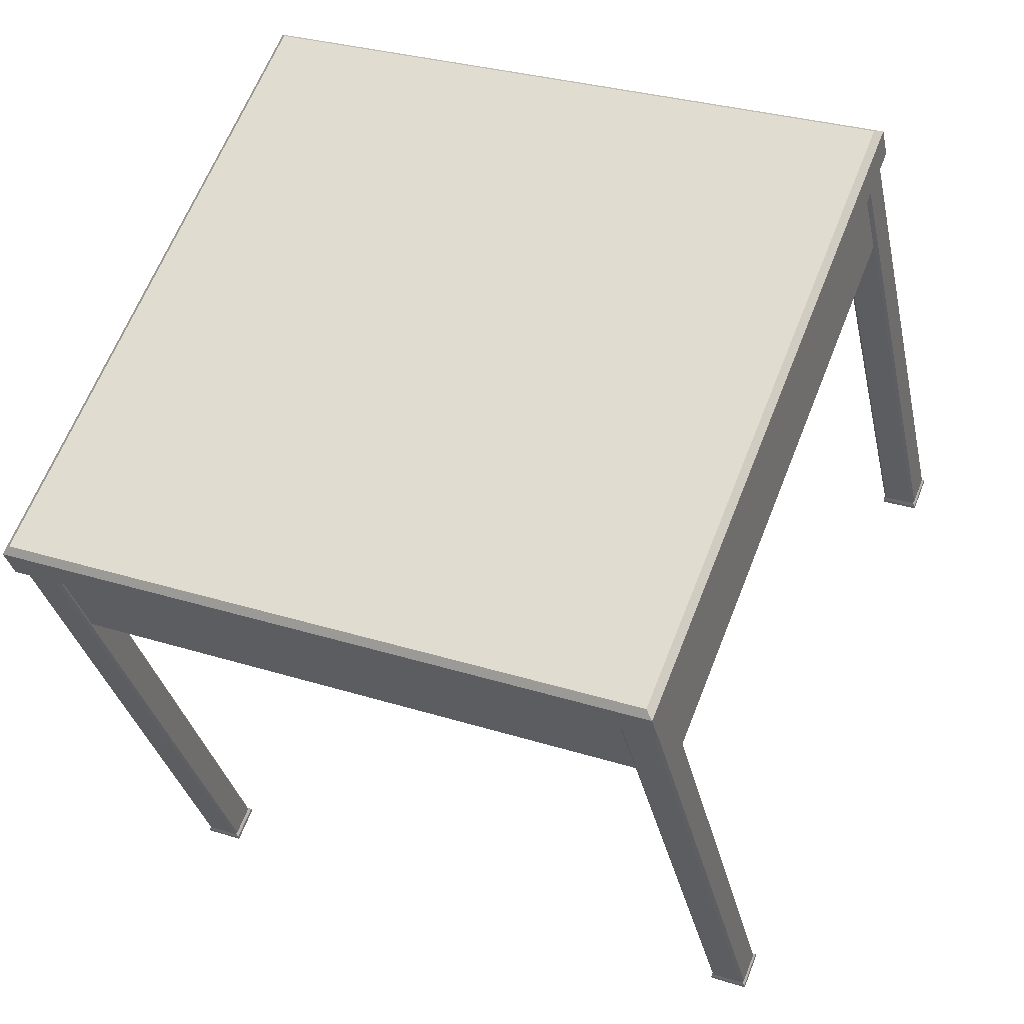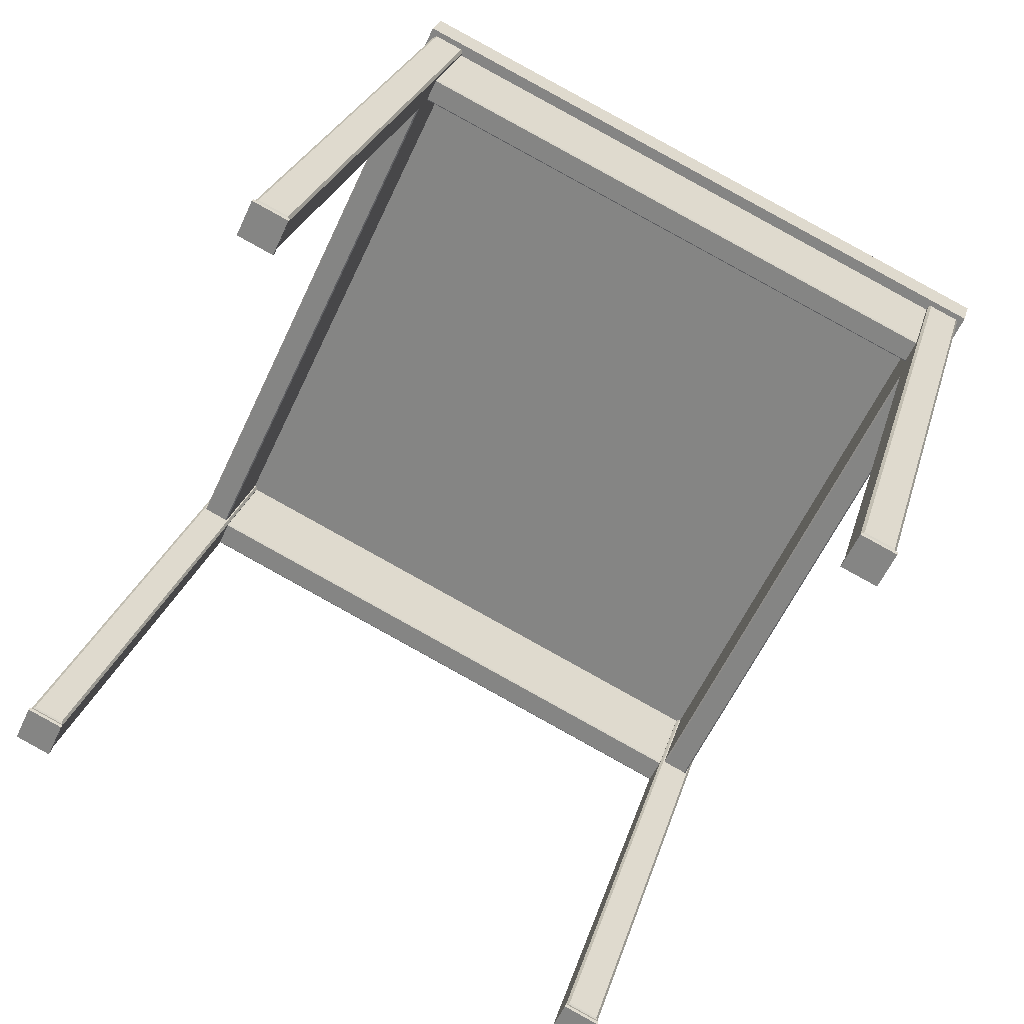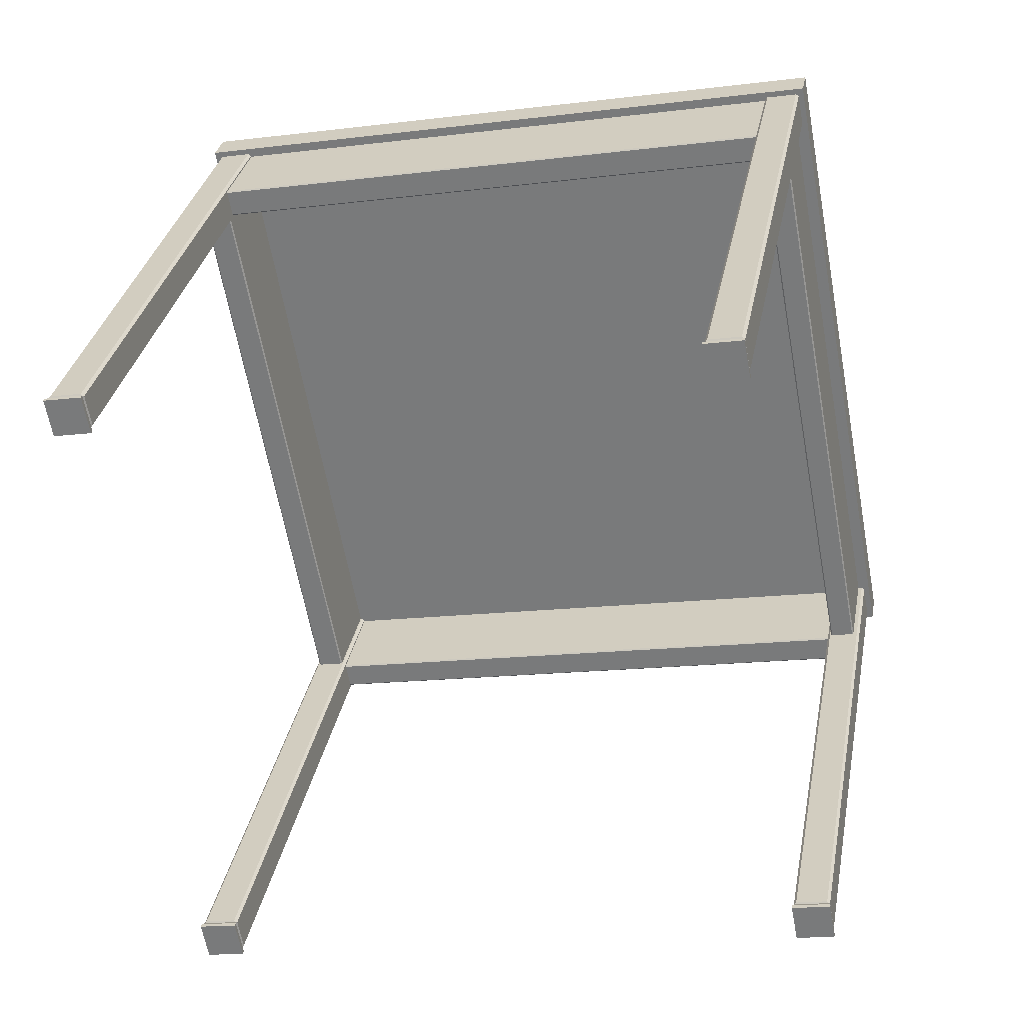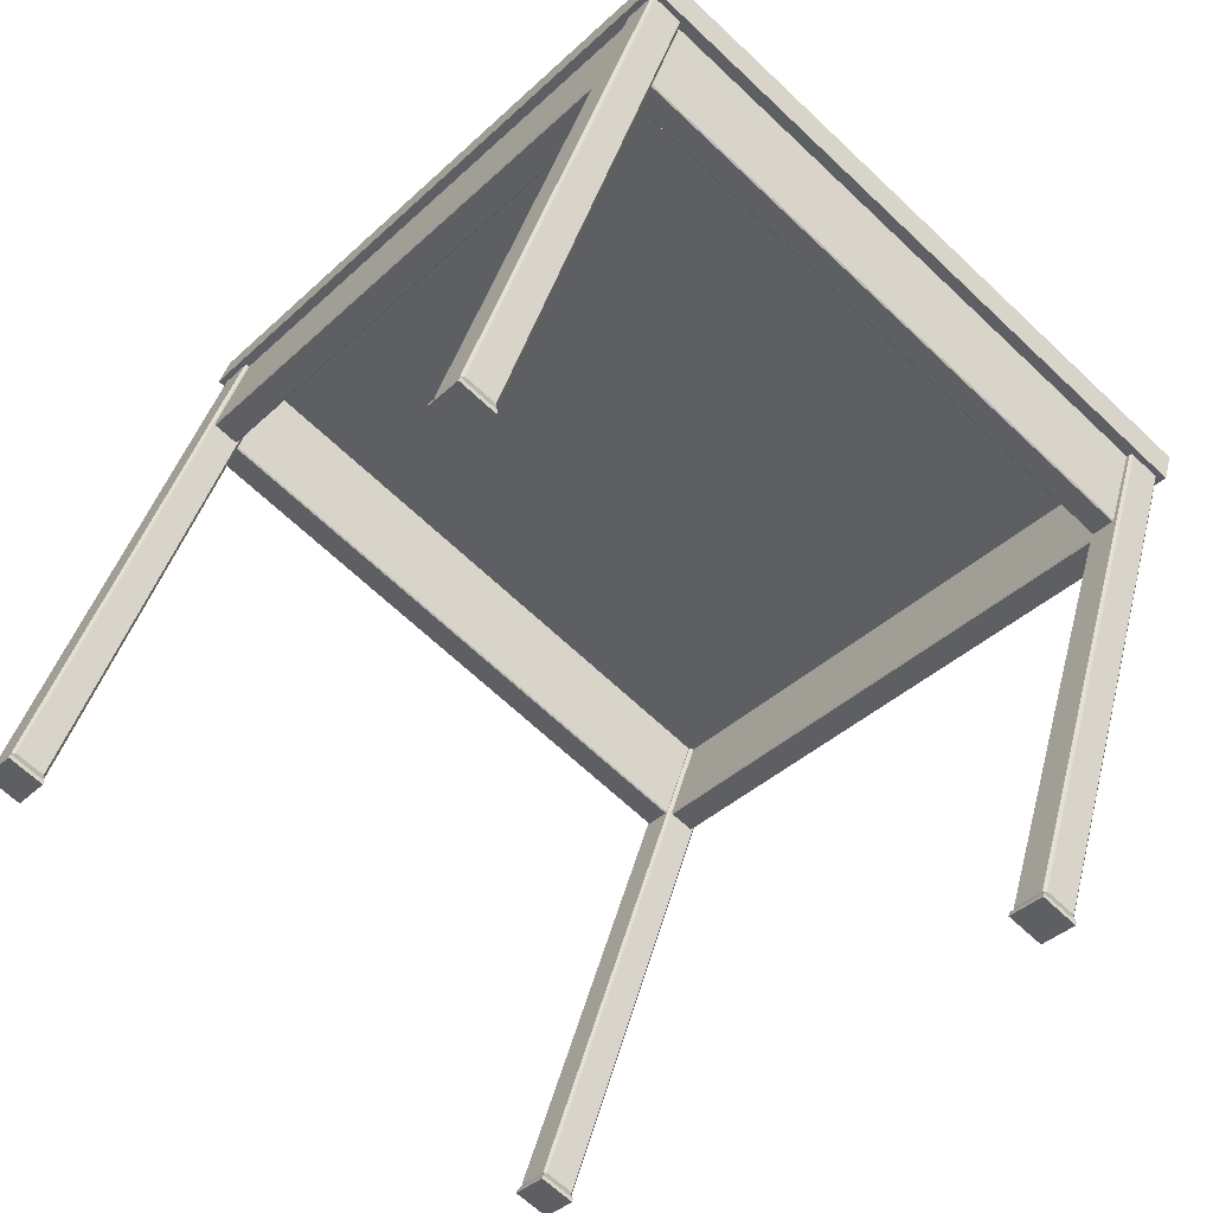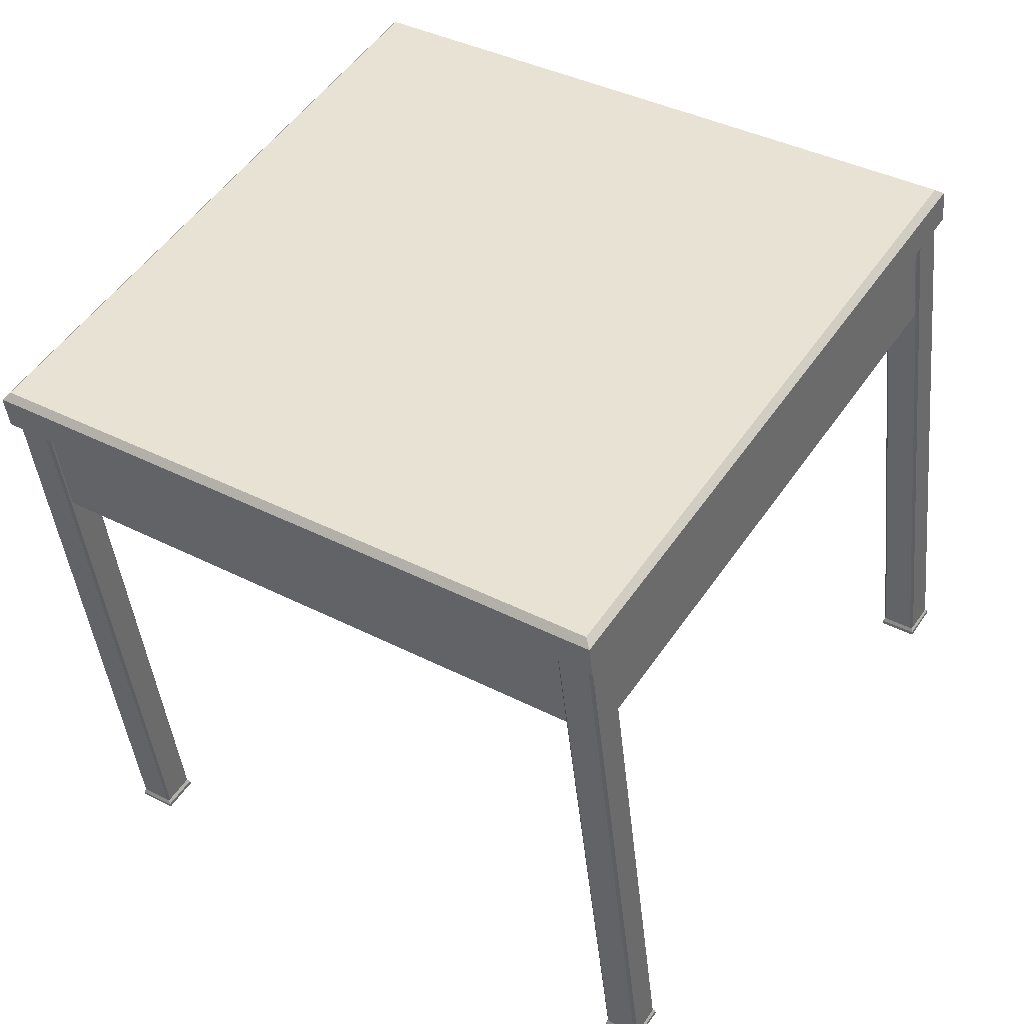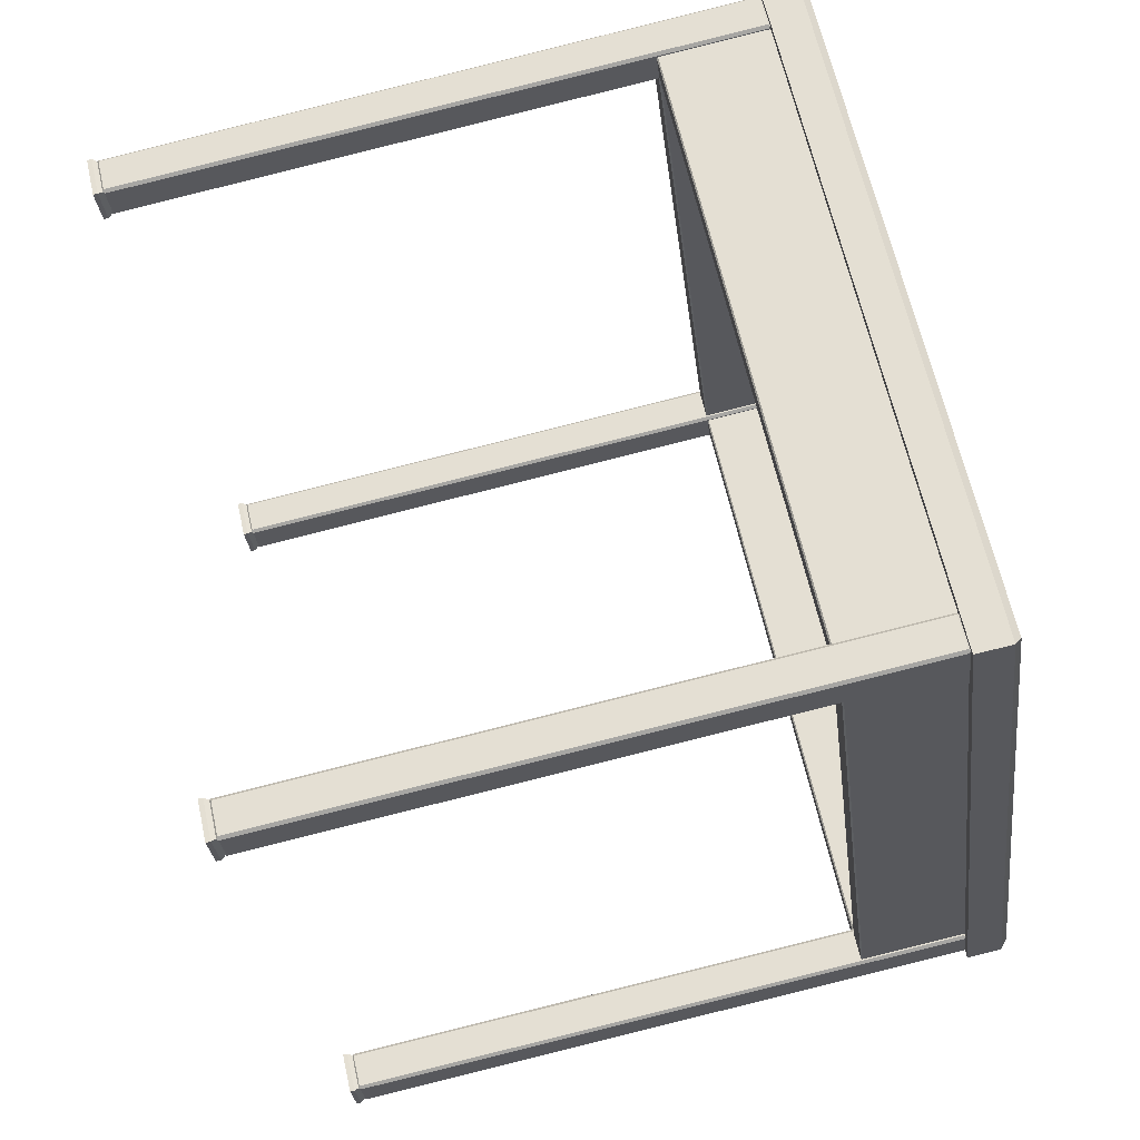
<metadata>
{"format":"obj","ext":"obj","renderer":"f3d","projection":"perspective","resolution":1024,"background":"white","views":[{"elev":49.4,"azim":-155.2,"up":"+Z"},{"elev":-66.7,"azim":66.7,"up":"+Z"},{"elev":-49.3,"azim":13.6,"up":"+Z"},{"elev":-48.3,"azim":50.8,"up":"+Z"},{"elev":59.9,"azim":-55.4,"up":"+Z"},{"elev":-29.0,"azim":-75.7,"up":"+Y"}]}
</metadata>
<code>
o D00530
v 0.3758 0.4004 -0.001814
v 0.3405 0.3996 0.003073
v 0.3422 0.3974 0.001422
v 0.3739 0.3982 -0.002962
v 0.3845 -0.4106 0.1752
v 0.4198 -0.4097 0.1703
v 0.4176 -0.4083 0.1684
v 0.386 -0.4091 0.1727
v 0.3384 0.4009 0.001162
v 0.3384 0.438 -0.005092
v 0.3365 0.4358 -0.00624
v -0.4808 0.3791 0.1167
v -0.4793 0.3806 0.1143
v -0.4828 0.4176 0.1085
v -0.4812 0.4154 0.1069
v 0.3825 -0.4128 0.174
v -0.4368 -0.431 0.2888
v -0.4351 -0.4331 0.2871
v 0.3866 -0.449 0.1833
v 0.3844 -0.4476 0.1814
v -0.4332 -0.468 0.2945
v -0.4347 -0.4694 0.2969
v -0.5197 0.3782 0.1221
v -0.518 0.376 0.1204
v -0.4827 0.3769 0.1155
v -0.439 -0.4296 0.2869
v -0.4758 -0.432 0.2942
v -0.4743 -0.4305 0.2918
v -0.4648 0.4474 0.2442
v -0.4627 0.4089 0.2524
v 0.3565 0.4678 0.1306
v 0.3586 0.4294 0.1388
v -0.4167 -0.4396 0.4327
v -0.4188 -0.4012 0.4245
v 0.4046 -0.4192 0.319
v 0.4025 -0.3807 0.3109
v 0.4378 -0.3799 0.306
v 0.3939 0.4302 0.1339
v -0.4577 -0.4021 0.4299
v -0.5017 0.408 0.2578
v 0.2484 0.2493 -0.6629
v 0.2947 0.2505 -0.6693
v 0.297 0.2464 -0.6748
v 0.2449 0.2451 -0.6676
v 0.2922 0.2961 -0.679
v 0.2421 0.2965 -0.6785
v 0.2942 0.2978 -0.6857
v 0.2882 -0.5521 -0.4982
v 0.3402 -0.5508 -0.5054
v 0.2945 -0.5992 -0.4827
v 0.3407 -0.5981 -0.4891
v 0.343 -0.6021 -0.4945
v 0.291 -0.6034 -0.4873
v -0.5633 0.225 -0.5557
v -0.6153 0.2238 -0.5486
v -0.6143 0.2735 -0.5536
v -0.6181 0.2751 -0.5595
v -0.5661 0.2764 -0.5667
v -0.5721 -0.5735 -0.3792
v -0.52 -0.5722 -0.3864
v -0.5172 -0.6235 -0.3755
v -0.5693 -0.6248 -0.3683
v 0.2962 0.2452 -0.6804
v 0.2442 0.2439 -0.6732
v 0.2414 0.2952 -0.6841
v 0.2934 0.2965 -0.6913
v 0.2902 -0.6046 -0.493
v 0.2874 -0.5533 -0.5039
v 0.3395 -0.552 -0.5111
v 0.3422 -0.6033 -0.5002
v -0.5668 0.2751 -0.5723
v -0.564 0.2238 -0.5614
v -0.6161 0.2225 -0.5542
v -0.6189 0.2738 -0.5651
v -0.5728 -0.5747 -0.3849
v -0.5208 -0.5734 -0.3921
v -0.518 -0.6247 -0.3811
v -0.57 -0.626 -0.374
v 0.3989 0.4724 0.124
v 0.3526 0.4713 0.1304
v 0.3541 0.4727 0.1279
v 0.3967 0.4738 0.1221
v 0.3551 0.4257 0.1401
v 0.4014 0.4268 0.1337
v 0.3994 0.4246 0.1325
v 0.3568 0.4235 0.1384
v 0.4012 -0.4229 0.3203
v 0.4474 -0.4217 0.3139
v 0.4454 -0.4239 0.3128
v 0.4028 -0.425 0.3187
v 0.4449 -0.3761 0.3042
v 0.3987 -0.3772 0.3106
v 0.4002 -0.3758 0.3082
v 0.4428 -0.3747 0.3023
v -0.4614 0.4511 0.243
v -0.5076 0.4499 0.2494
v -0.5061 0.4514 0.247
v -0.4635 0.4524 0.2411
v -0.5051 0.4043 0.2591
v -0.4589 0.4054 0.2527
v -0.4608 0.4032 0.2515
v -0.5035 0.4021 0.2574
v -0.4591 -0.4443 0.4393
v -0.4128 -0.4431 0.4329
v -0.4148 -0.4453 0.4318
v -0.4574 -0.4464 0.4377
v -0.4153 -0.3975 0.4232
v -0.4616 -0.3986 0.4296
v -0.4601 -0.3972 0.4272
v -0.4175 -0.3961 0.4213
v 0.2966 0.2527 -0.6682
v 0.2943 0.2947 -0.6771
v 0.4006 0.4703 0.1223
v 0.4028 0.4283 0.1312
v 0.353 0.427 0.1381
v 0.3507 0.4691 0.1292
v 0.2459 0.2949 -0.6726
v 0.2444 0.2935 -0.6702
v 0.2467 0.2515 -0.6613
v 0.3382 -0.5525 -0.4987
v 0.3427 -0.5958 -0.4879
v 0.3404 -0.5538 -0.4968
v 0.4466 -0.3782 0.3026
v 0.4489 -0.4203 0.3115
v 0.399 -0.4215 0.3184
v 0.3967 -0.3795 0.3095
v 0.292 -0.5536 -0.4924
v 0.2905 -0.5551 -0.4899
v 0.2928 -0.5971 -0.481
v -0.6118 0.2279 -0.5439
v -0.6158 0.2721 -0.5512
v -0.6135 0.2301 -0.5423
v -0.5073 0.4056 0.2572
v -0.5096 0.4477 0.2482
v -0.4597 0.4489 0.2413
v -0.4574 0.4069 0.2502
v -0.5681 0.2747 -0.56
v -0.5656 0.2291 -0.5503
v -0.5636 0.2313 -0.5492
v -0.5659 0.2733 -0.5581
v -0.5658 -0.6206 -0.3636
v -0.5683 -0.575 -0.3733
v -0.5698 -0.5765 -0.3709
v -0.5675 -0.6185 -0.362
v -0.4612 -0.4429 0.4374
v -0.4635 -0.4009 0.4285
v -0.4136 -0.3996 0.4216
v -0.4114 -0.4417 0.4305
v -0.522 -0.5739 -0.3797
v -0.5195 -0.6195 -0.37
v -0.5176 -0.6172 -0.3689
v -0.5199 -0.5752 -0.3778
v 0.2905 0.2982 -0.6774
v 0.2479 0.2972 -0.6715
v 0.2506 0.248 -0.661
v 0.2932 0.249 -0.6669
v 0.2966 -0.6006 -0.4807
v 0.3392 -0.5995 -0.4866
v 0.3365 -0.5503 -0.4971
v 0.2939 -0.5514 -0.4912
v -0.5697 0.2768 -0.5583
v -0.6123 0.2758 -0.5524
v -0.6097 0.2266 -0.542
v -0.5671 0.2276 -0.5479
v -0.5636 -0.622 -0.3617
v -0.521 -0.6209 -0.3676
v -0.5237 -0.5717 -0.3781
v -0.5663 -0.5728 -0.3722
v 0.4137 0.4917 0.166
v -0.5004 0.4618 0.3037
v -0.4618 -0.4437 0.4878
v -0.5113 0.4687 0.294
v -0.4519 -0.4323 0.4936
v 0.4632 -0.4207 0.3598
v 0.4061 0.4844 0.1782
v 0.4546 -0.4098 0.3682
v 0.4076 0.4818 0.1207
v -0.4678 -0.4536 0.4425
v 0.4571 -0.4306 0.3146
v -0.5174 0.4588 0.2487
f 2 1 3
f 4 3 1
f 6 5 7
f 8 7 5
f 2 9 10
f 9 11 10
f 2 12 9
f 13 9 12
f 12 14 13
f 15 13 14
f 14 10 15
f 11 15 10
f 5 16 17
f 16 18 17
f 5 19 16
f 20 16 19
f 22 21 19
f 21 20 19
f 17 18 22
f 18 21 22
f 5 2 8
f 3 8 2
f 1 6 4
f 7 4 6
f 23 12 24
f 25 24 12
f 12 17 25
f 26 25 17
f 17 27 26
f 28 26 27
f 27 23 28
f 24 28 23
f 29 14 30
f 12 30 14
f 14 29 10
f 29 31 10
f 2 32 12
f 30 12 32
f 2 10 32
f 31 32 10
f 22 33 17
f 33 34 17
f 35 33 19
f 33 22 19
f 19 5 35
f 5 36 35
f 38 37 1
f 37 6 1
f 32 2 36
f 2 5 36
f 1 2 38
f 2 32 38
f 27 39 23
f 39 40 23
f 30 34 12
f 34 17 12
f 23 40 12
f 40 30 12
f 30 32 29
f 31 29 32
f 15 11 13
f 9 13 11
f 34 33 36
f 35 36 33
f 17 34 5
f 36 5 34
f 21 18 20
f 16 20 18
f 36 5 37
f 6 37 5
f 36 37 32
f 38 32 37
f 7 8 4
f 3 4 8
f 34 39 17
f 27 17 39
f 34 30 39
f 40 39 30
f 28 24 26
f 25 26 24
f 42 41 43
f 44 43 41
f 117 45 46
f 47 46 45
f 127 120 48
f 49 48 120
f 51 50 52
f 53 52 50
f 138 130 54
f 55 54 130
f 56 137 57
f 58 57 137
f 142 149 59
f 60 59 149
f 150 141 61
f 62 61 141
f 64 63 44
f 43 44 63
f 65 64 46
f 44 46 64
f 66 65 47
f 46 47 65
f 63 66 43
f 47 43 66
f 68 67 48
f 53 48 67
f 69 68 49
f 48 49 68
f 70 69 52
f 49 52 69
f 67 70 53
f 52 53 70
f 72 71 54
f 58 54 71
f 73 72 55
f 54 55 72
f 74 73 57
f 55 57 73
f 71 74 58
f 57 58 74
f 76 75 60
f 59 60 75
f 77 76 61
f 60 61 76
f 78 77 62
f 61 62 77
f 75 78 59
f 62 59 78
f 46 44 117
f 41 117 44
f 43 47 42
f 45 42 47
f 48 53 127
f 50 127 53
f 52 49 51
f 120 51 49
f 54 58 138
f 137 138 58
f 57 55 56
f 130 56 55
f 61 60 150
f 149 150 60
f 59 62 142
f 141 142 62
f 66 63 65
f 64 65 63
f 70 67 69
f 68 69 67
f 74 71 73
f 72 73 71
f 78 75 77
f 76 77 75
f 80 79 81
f 82 81 79
f 84 83 85
f 86 85 83
f 88 87 89
f 90 89 87
f 92 91 93
f 94 93 91
f 96 95 97
f 98 97 95
f 100 99 101
f 102 101 99
f 104 103 105
f 106 105 103
f 108 107 109
f 110 109 107
f 42 45 111
f 112 111 45
f 79 84 113
f 114 113 84
f 83 80 115
f 116 115 80
f 117 41 118
f 119 118 41
f 51 120 121
f 122 121 120
f 91 88 123
f 124 123 88
f 87 92 125
f 126 125 92
f 127 50 128
f 129 128 50
f 56 130 131
f 132 131 130
f 99 96 133
f 134 133 96
f 95 100 135
f 136 135 100
f 138 137 139
f 140 139 137
f 142 141 143
f 144 143 141
f 103 108 145
f 146 145 108
f 107 104 147
f 148 147 104
f 150 149 151
f 152 151 149
f 153 82 45
f 79 45 82
f 154 153 117
f 45 117 153
f 81 154 80
f 117 80 154
f 111 114 42
f 84 42 114
f 113 112 79
f 45 79 112
f 115 119 83
f 41 83 119
f 118 116 117
f 80 117 116
f 156 155 42
f 41 42 155
f 85 156 84
f 42 84 156
f 155 86 41
f 83 41 86
f 158 157 51
f 50 51 157
f 89 158 88
f 51 88 158
f 157 90 50
f 87 50 90
f 123 122 91
f 120 91 122
f 121 124 51
f 88 51 124
f 128 126 127
f 92 127 126
f 125 129 87
f 50 87 129
f 159 94 120
f 91 120 94
f 160 159 127
f 120 127 159
f 93 160 92
f 127 92 160
f 162 161 56
f 137 56 161
f 97 162 96
f 56 96 162
f 161 98 137
f 95 137 98
f 133 132 99
f 130 99 132
f 131 134 56
f 96 56 134
f 139 136 138
f 100 138 136
f 135 140 95
f 137 95 140
f 163 102 130
f 99 130 102
f 164 163 138
f 130 138 163
f 101 164 100
f 138 100 164
f 165 106 141
f 103 141 106
f 166 165 150
f 141 150 165
f 105 166 104
f 150 104 166
f 143 146 142
f 108 142 146
f 145 144 103
f 141 103 144
f 147 152 107
f 149 107 152
f 151 148 150
f 104 150 148
f 168 167 142
f 149 142 167
f 109 168 108
f 142 108 168
f 167 110 149
f 107 149 110
f 81 82 154
f 153 154 82
f 113 114 112
f 111 112 114
f 80 83 79
f 84 79 83
f 118 119 116
f 115 116 119
f 86 155 85
f 156 85 155
f 90 157 89
f 158 89 157
f 124 121 123
f 122 123 121
f 87 88 92
f 91 92 88
f 129 125 128
f 126 128 125
f 93 94 160
f 159 160 94
f 98 161 97
f 162 97 161
f 134 131 133
f 132 133 131
f 95 96 100
f 99 100 96
f 140 135 139
f 136 139 135
f 101 102 164
f 163 164 102
f 105 106 166
f 165 166 106
f 145 146 144
f 143 144 146
f 104 107 103
f 108 103 107
f 151 152 148
f 147 148 152
f 110 167 109
f 168 109 167
f 169 172 175
f 170 175 172
f 172 171 170
f 173 170 171
f 171 174 173
f 176 173 174
f 174 169 176
f 175 176 169
f 174 171 179
f 178 179 171
f 171 172 178
f 180 178 172
f 176 175 173
f 170 173 175
f 179 177 174
f 169 174 177
f 178 179 180
f 177 180 179
f 169 177 172
f 180 172 177

</code>
